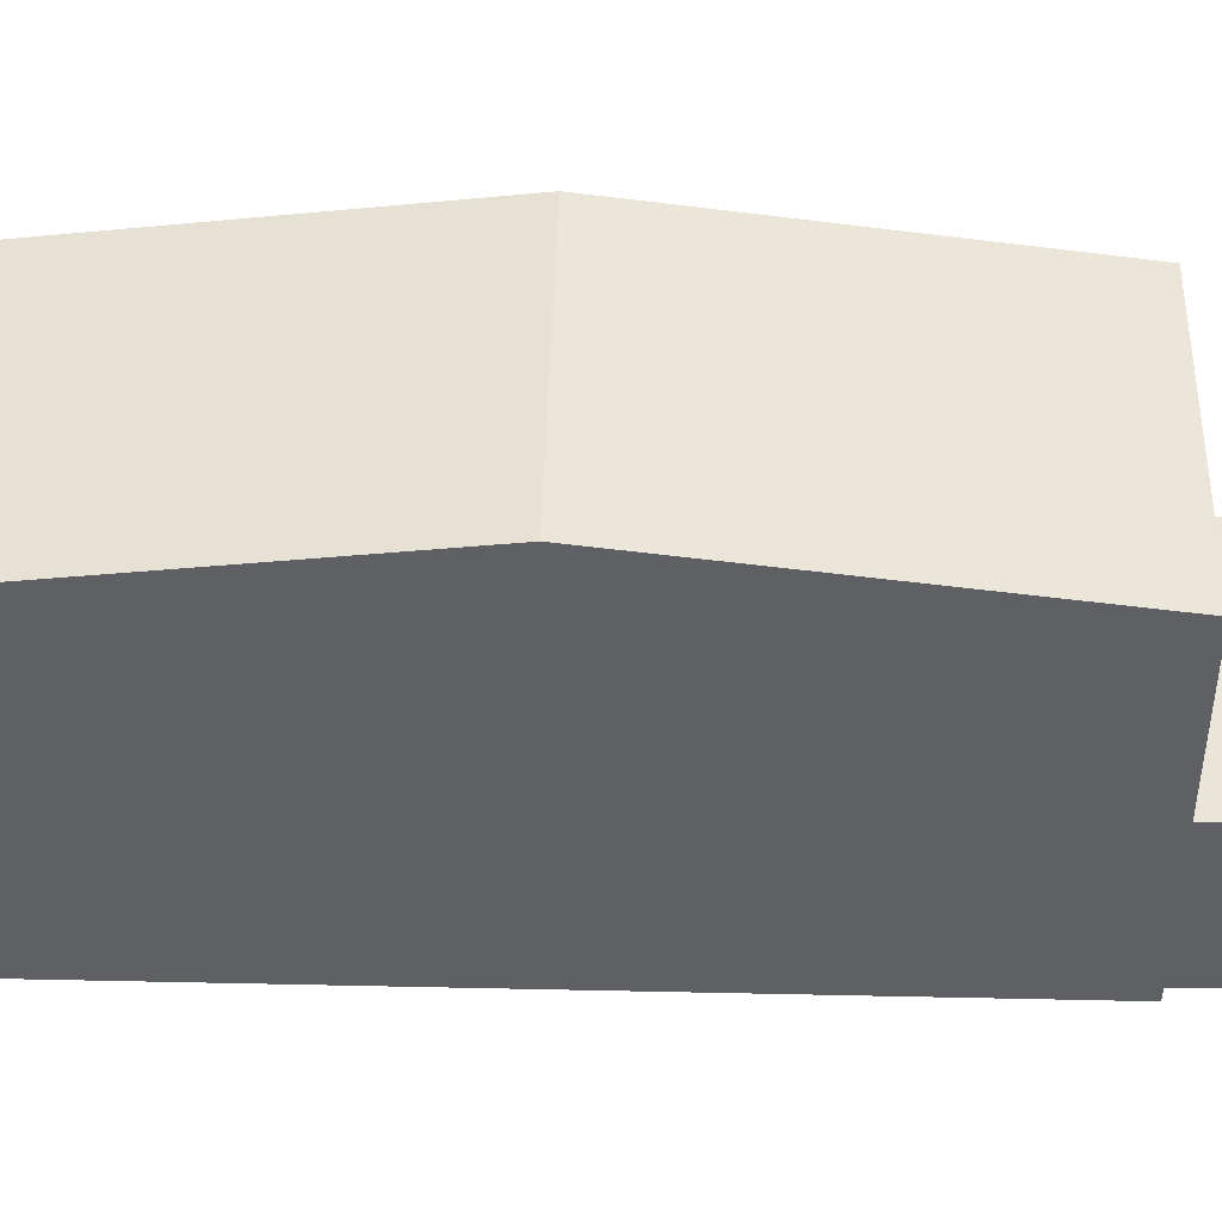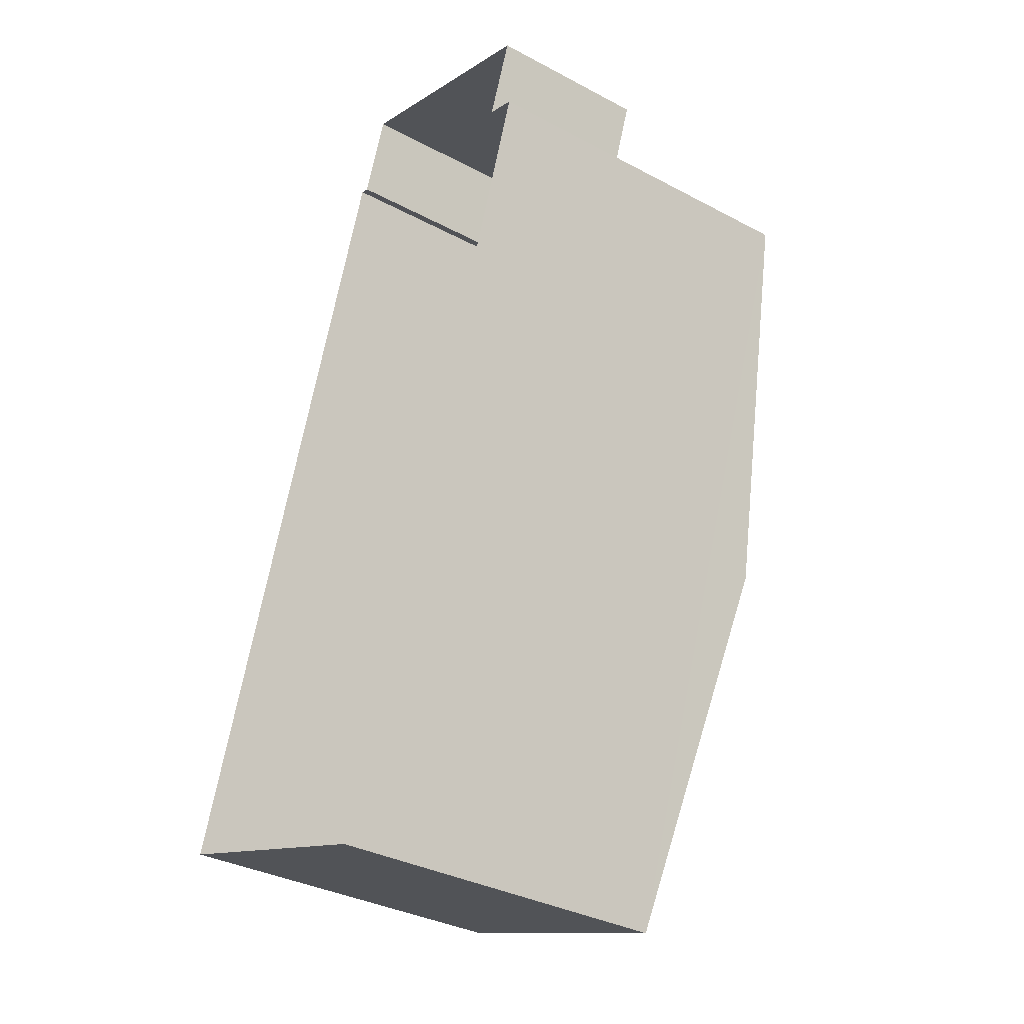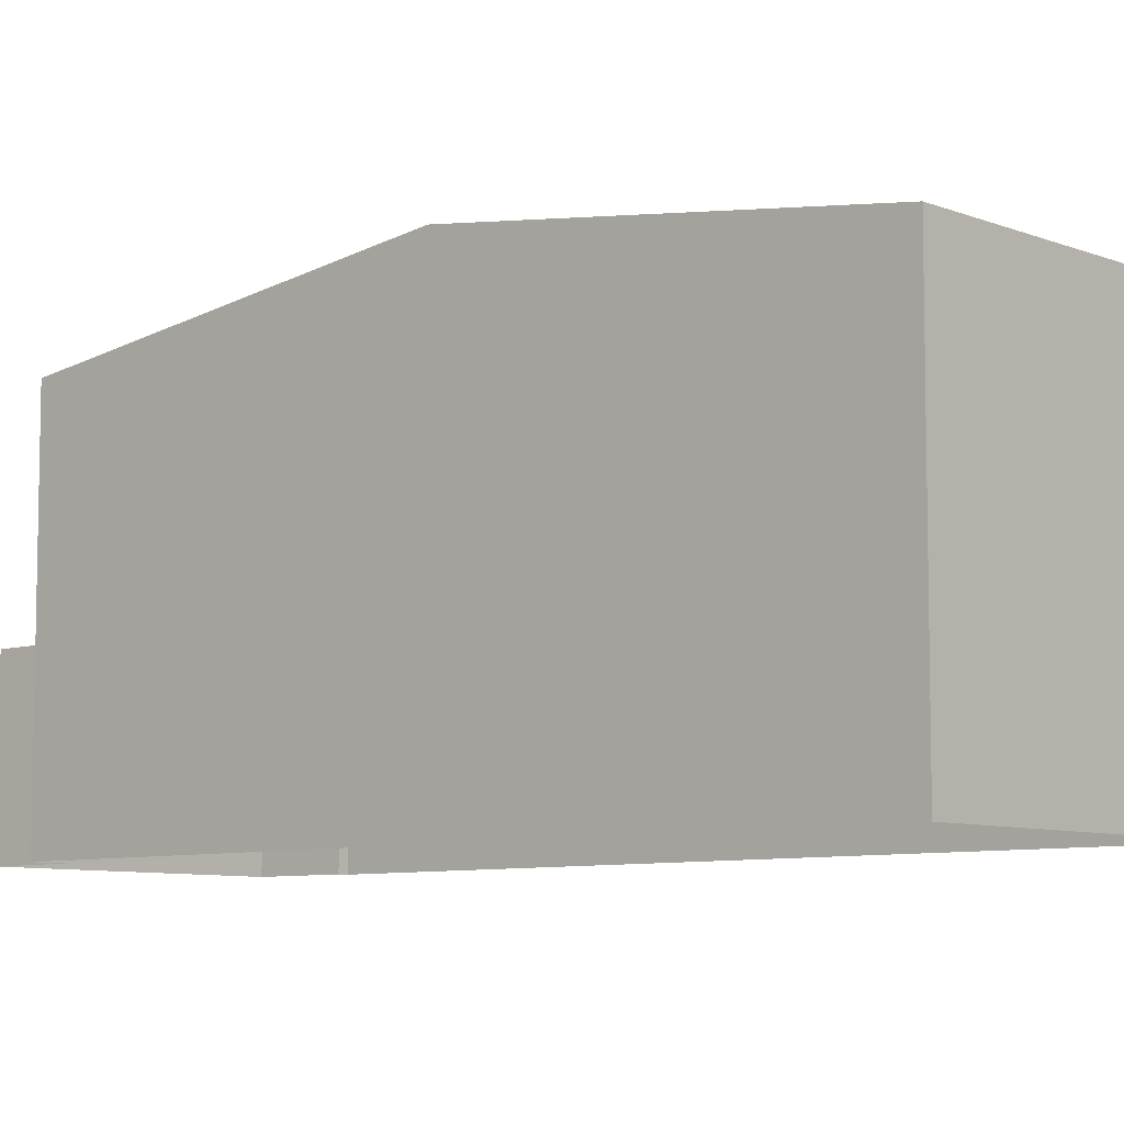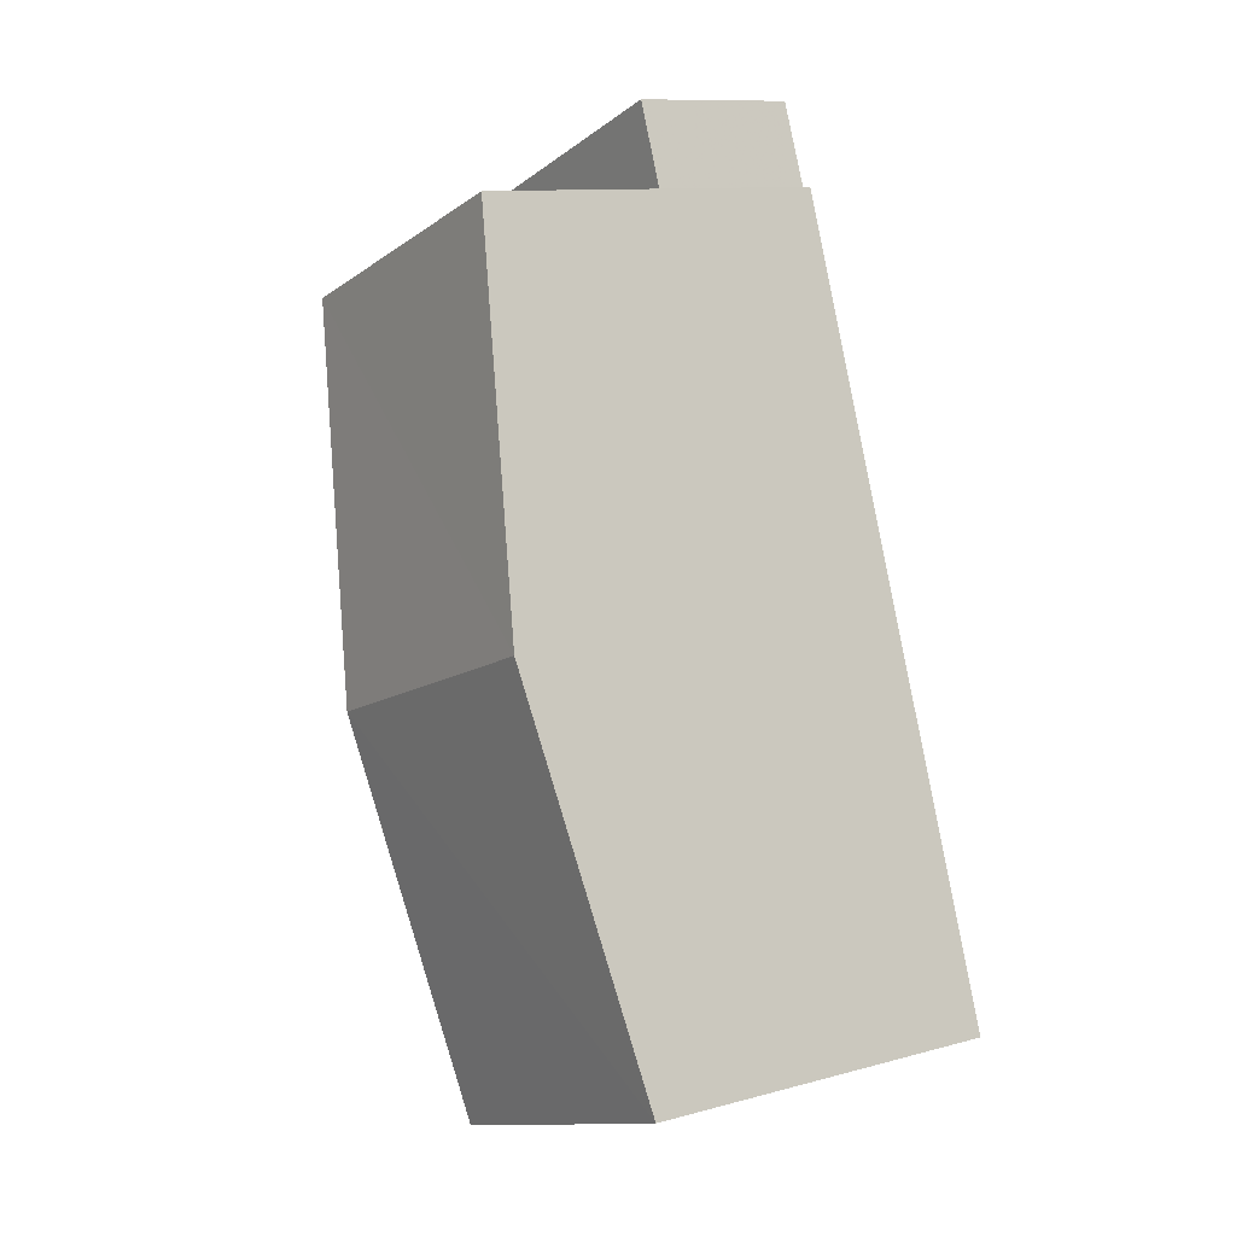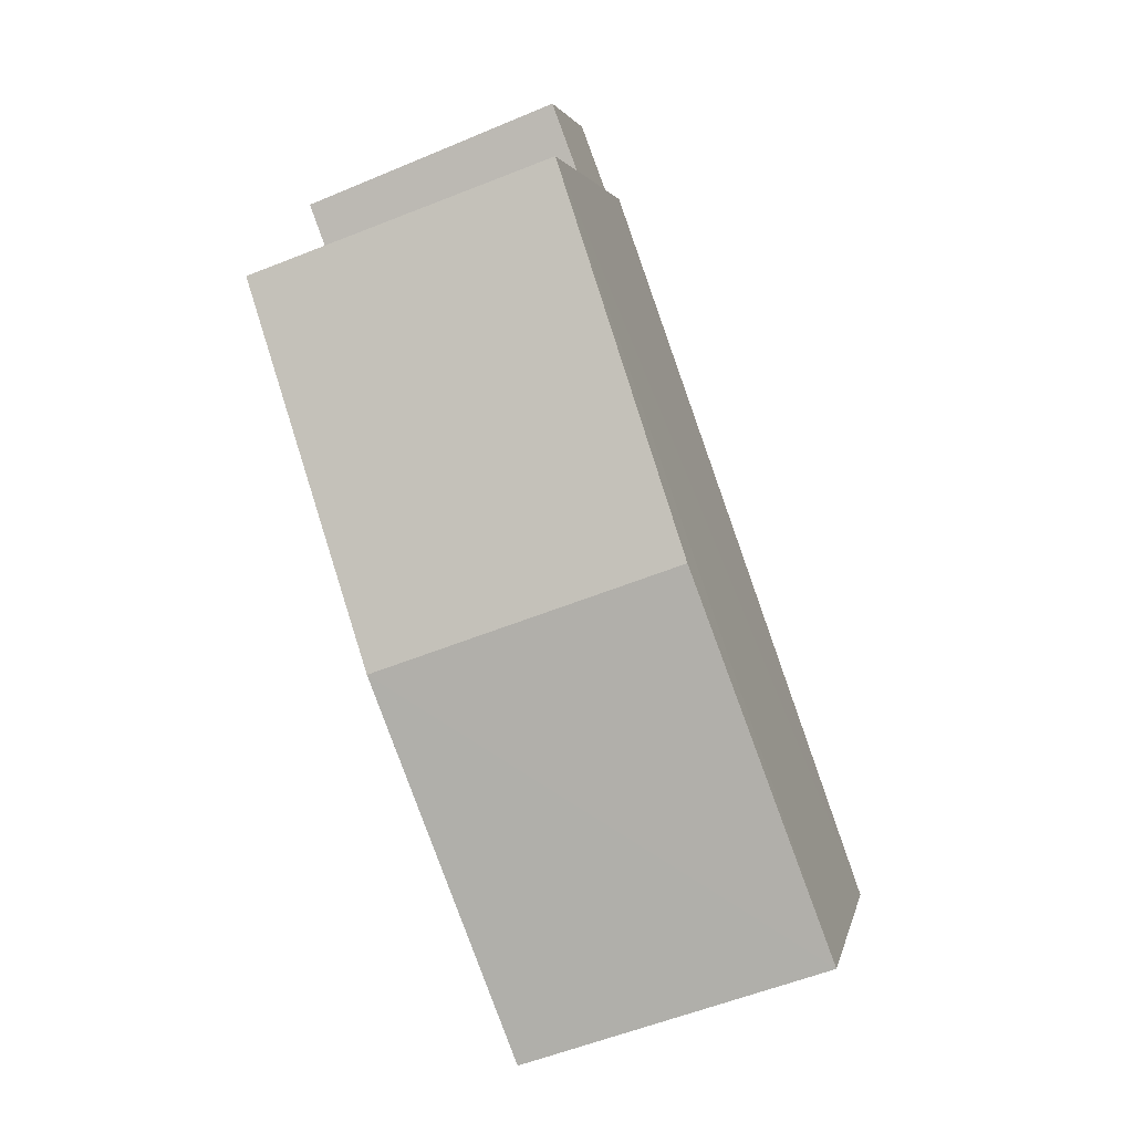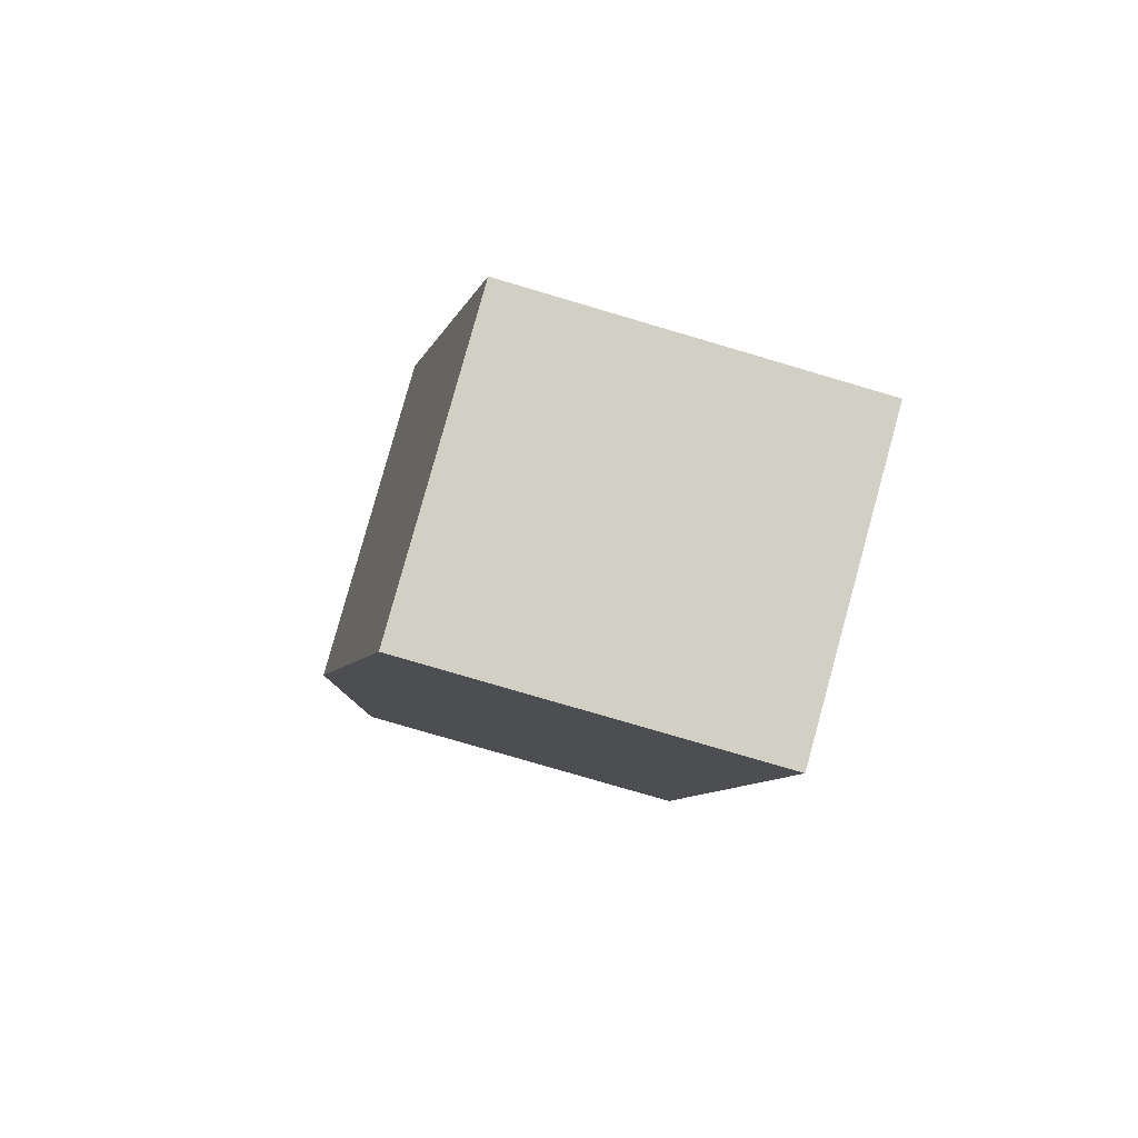
<metadata>
{"format":"obj","ext":"obj","renderer":"f3d","projection":"perspective","resolution":1024,"background":"white","views":[{"elev":45.2,"azim":110.8,"up":"+Z"},{"elev":-35.0,"azim":-125.2,"up":"+Y"},{"elev":-7.7,"azim":-28.5,"up":"+Z"},{"elev":11.0,"azim":56.2,"up":"+Y"},{"elev":2.8,"azim":11.0,"up":"+Y"},{"elev":-78.8,"azim":73.6,"up":"+Y"}]}
</metadata>
<code>
v -8.944e+04 -1.003e+05 2.984
v -8.944e+04 -1.003e+05 2.985
v -8.944e+04 -1.003e+05 2.983
v -8.944e+04 -1.003e+05 2.982
v -8.944e+04 -1.003e+05 2.982
v -8.944e+04 -1.003e+05 2.983
v -8.944e+04 -1.003e+05 2.982
v -8.944e+04 -1.003e+05 2.983
v -8.944e+04 -1.003e+05 5.59
v -8.944e+04 -1.003e+05 5.589
v -8.944e+04 -1.003e+05 5.59
v -8.944e+04 -1.003e+05 5.589
v -8.944e+04 -1.003e+05 8.66
v -8.944e+04 -1.003e+05 9.48
v -8.944e+04 -1.003e+05 8.659
v -8.944e+04 -1.003e+05 8.661
v -8.944e+04 -1.003e+05 9.481
v -8.944e+04 -1.003e+05 8.662
f 1 2 3
f 1 4 5
f 2 6 3
f 4 3 7
f 7 3 8
f 1 3 4
f 9 10 11
f 9 12 10
f 13 14 15
f 16 17 18
f 14 17 16
f 17 14 13
f 15 16 1
f 5 15 1
f 11 7 8
f 11 10 7
f 3 11 8
f 3 9 11
f 12 7 10
f 12 4 7
f 18 13 6
f 2 18 6
f 14 16 15
f 16 2 1
f 16 18 2
f 3 6 9
f 6 13 9
f 4 12 5
f 9 13 15
f 12 9 15
f 5 12 15
f 17 13 18

</code>
